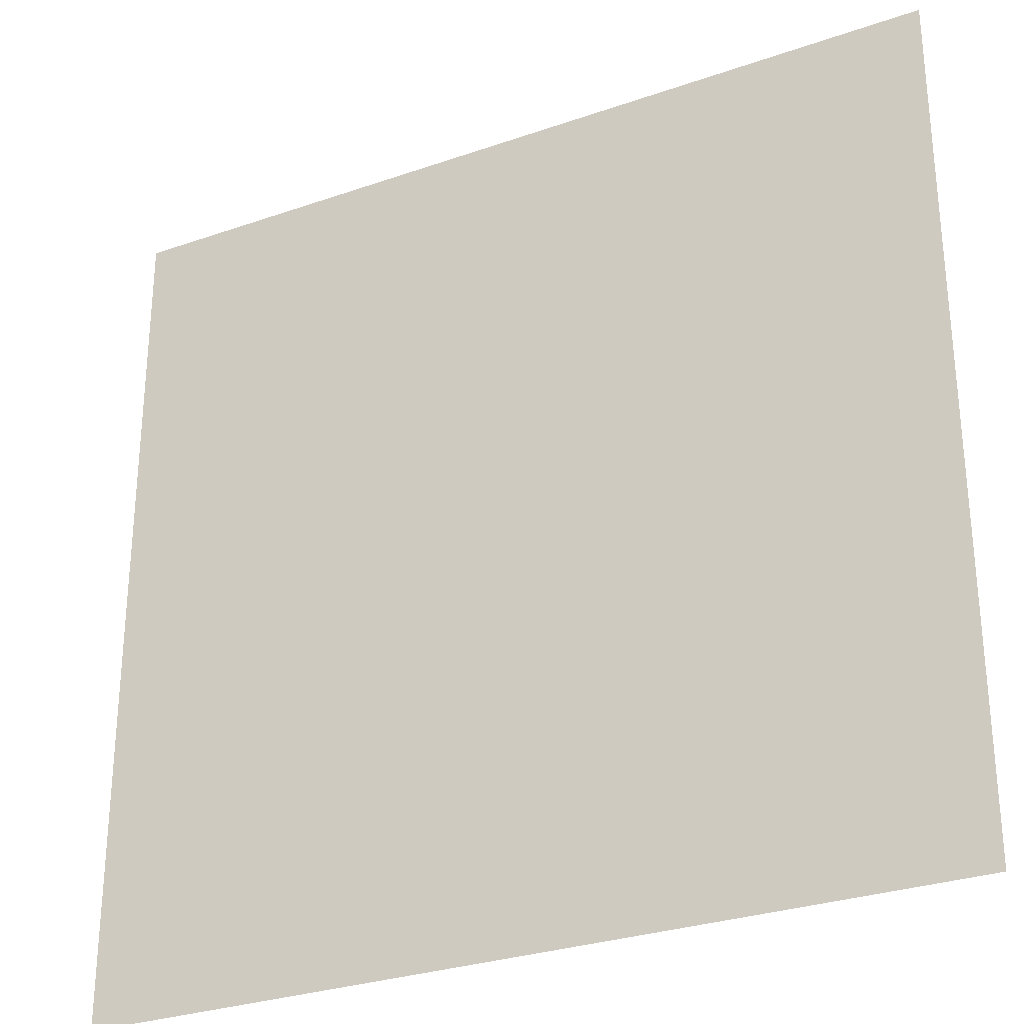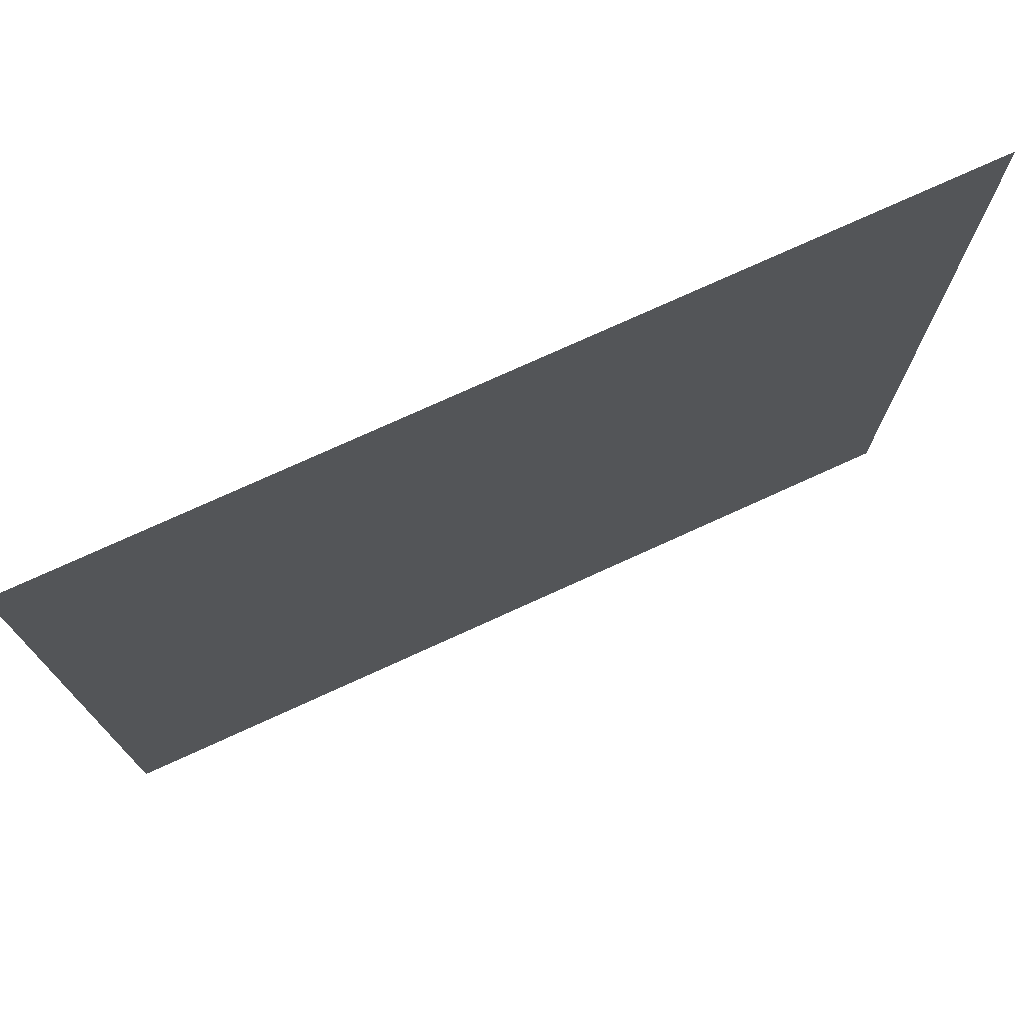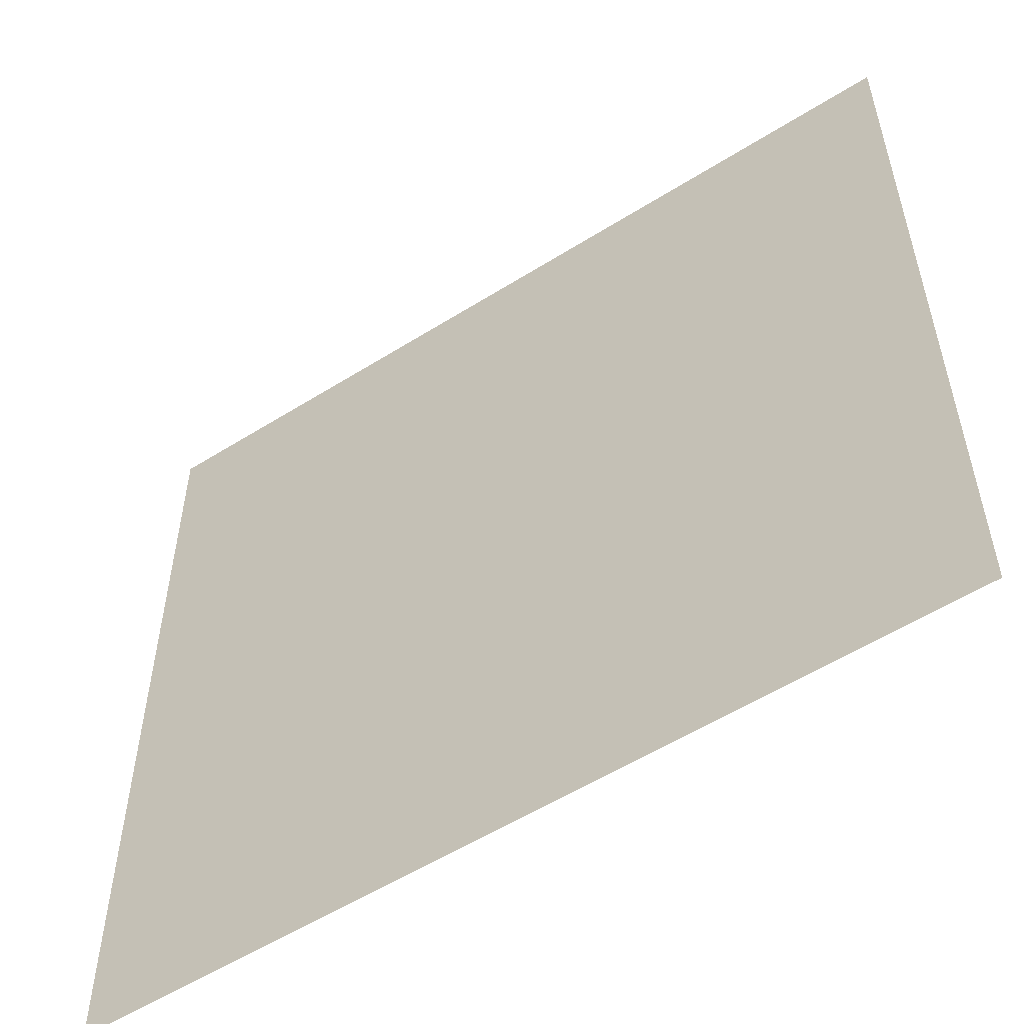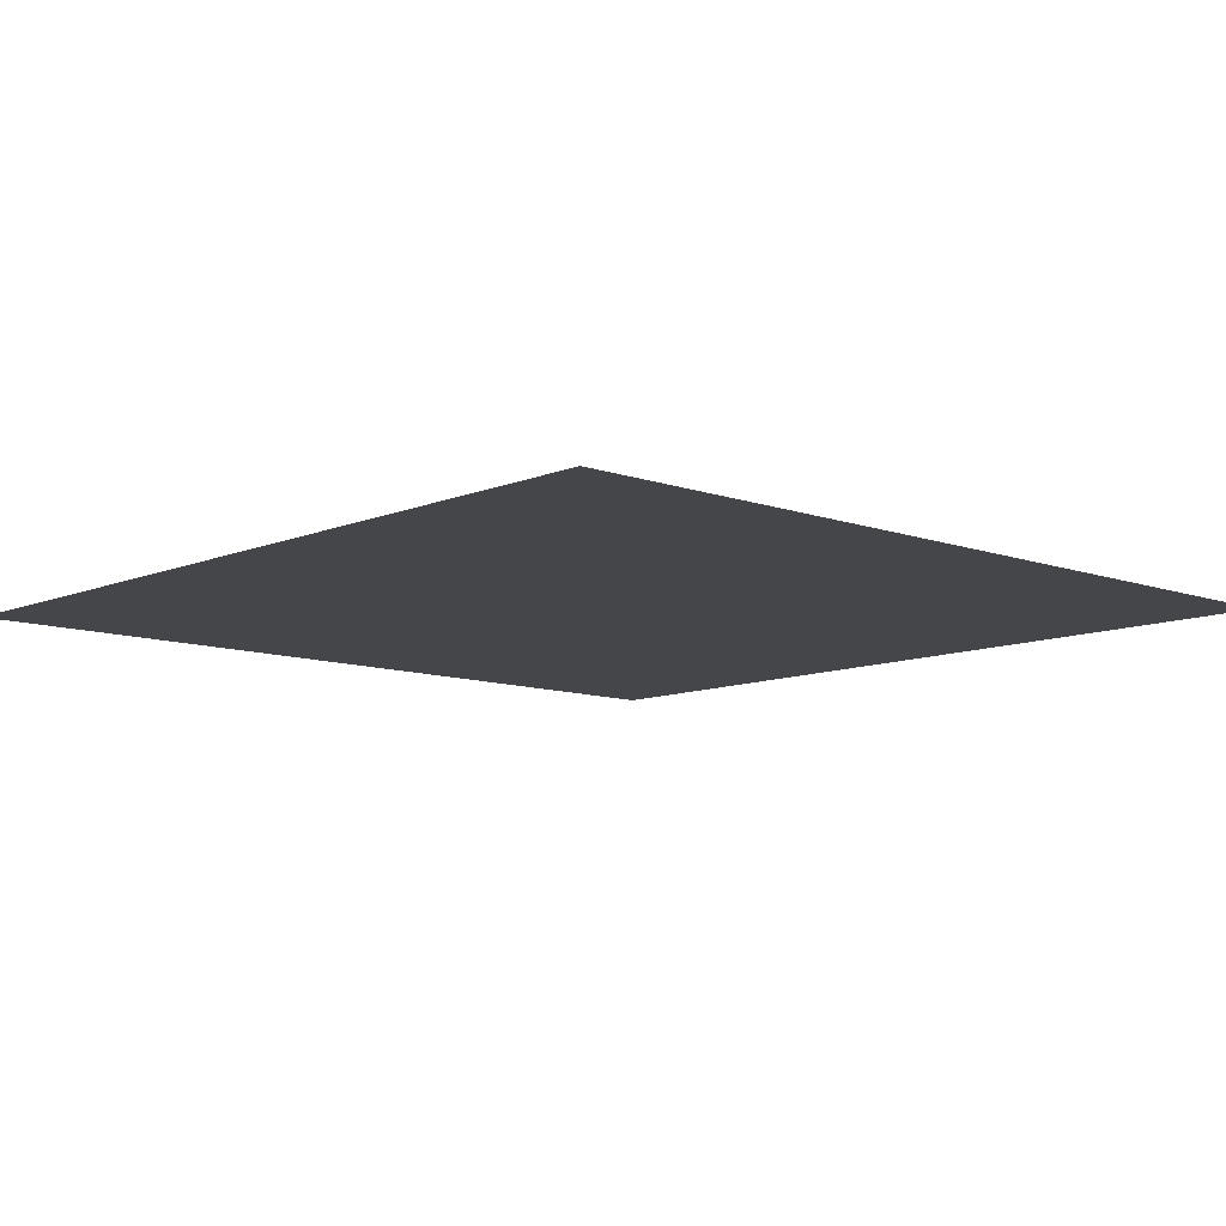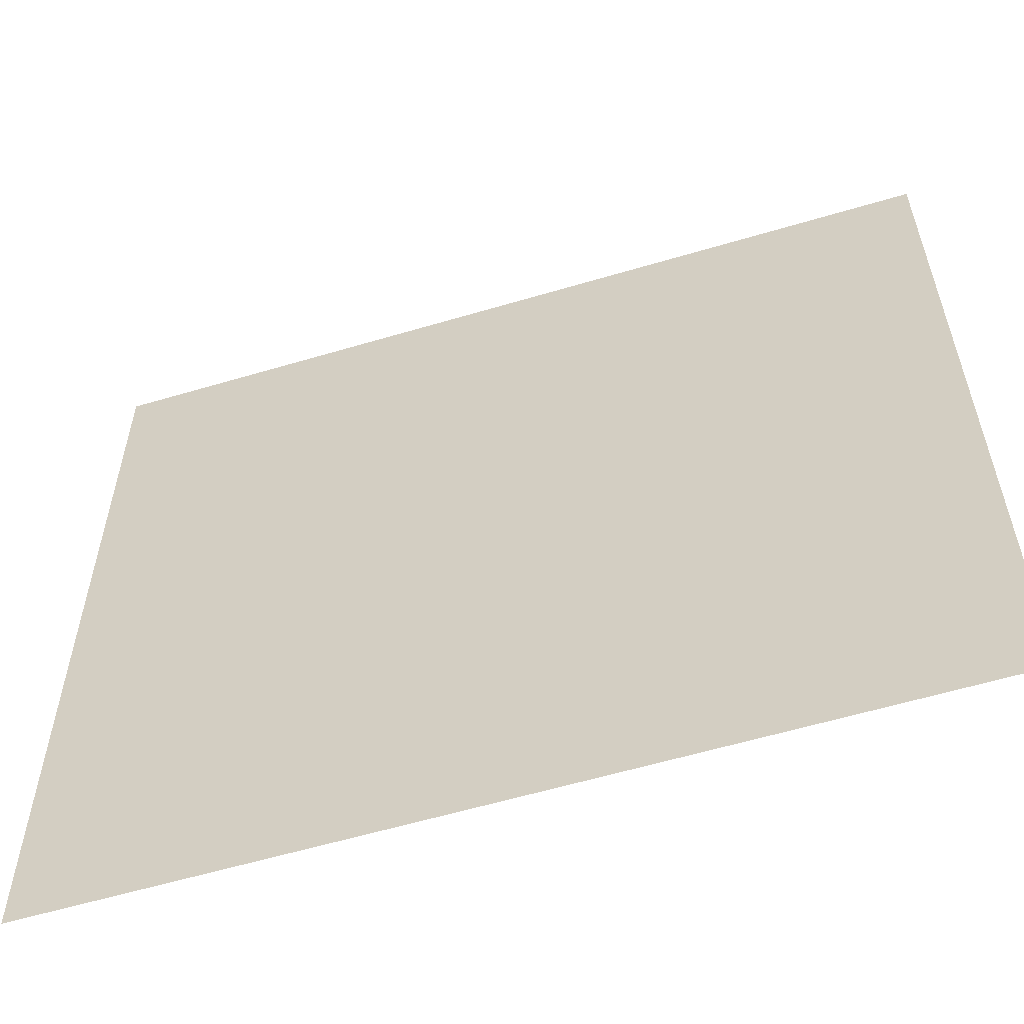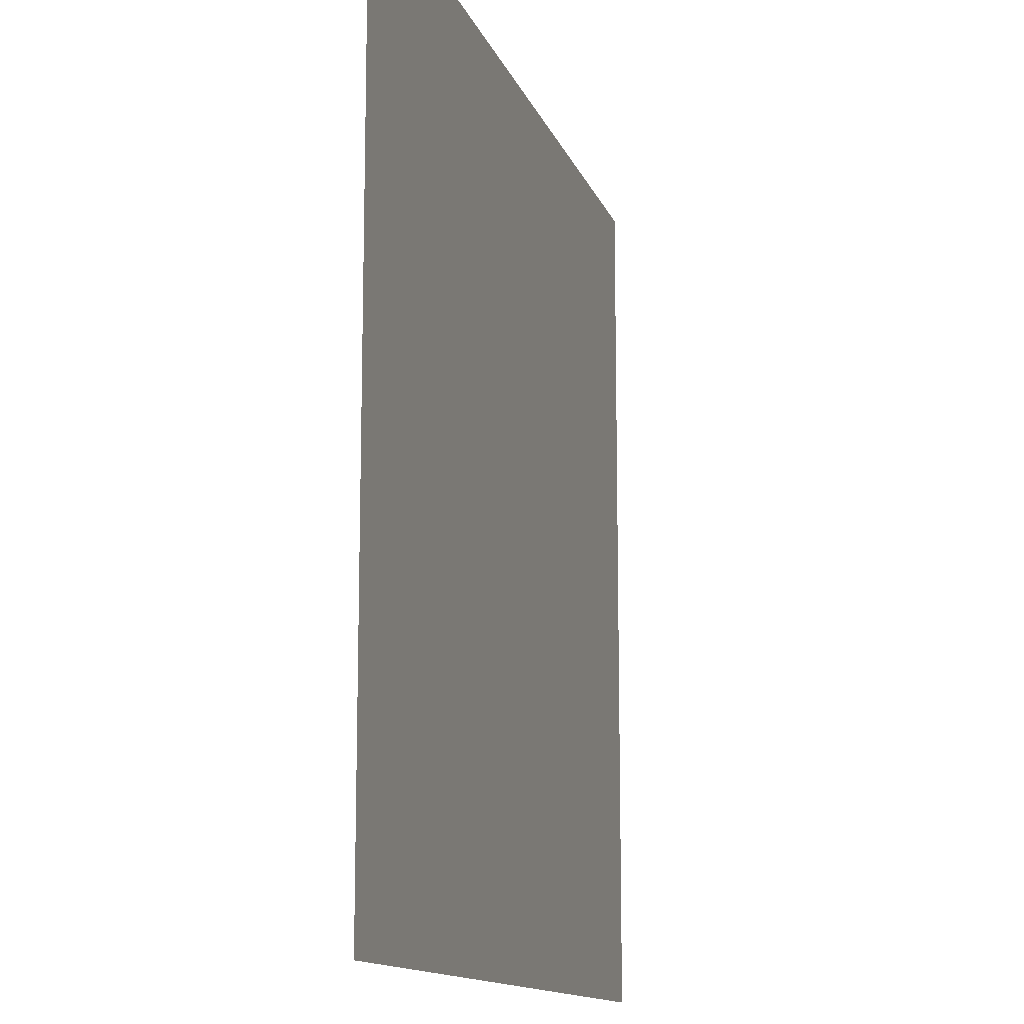
<metadata>
{"format":"obj","ext":"obj","renderer":"f3d","projection":"perspective","resolution":1024,"background":"white","views":[{"elev":-29.4,"azim":-152.7,"up":"+Z"},{"elev":75.5,"azim":155.5,"up":"+Z"},{"elev":-55.5,"azim":-146.5,"up":"+Z"},{"elev":-9.9,"azim":-132.8,"up":"+Y"},{"elev":-58.7,"azim":-162.9,"up":"+Z"},{"elev":-13.0,"azim":-74.5,"up":"+Z"}]}
</metadata>
<code>
o normal_wall
v 1 5 1
v 3 5 1
v 1 5 3
v 3 5 3
f 1 2 4 3

</code>
